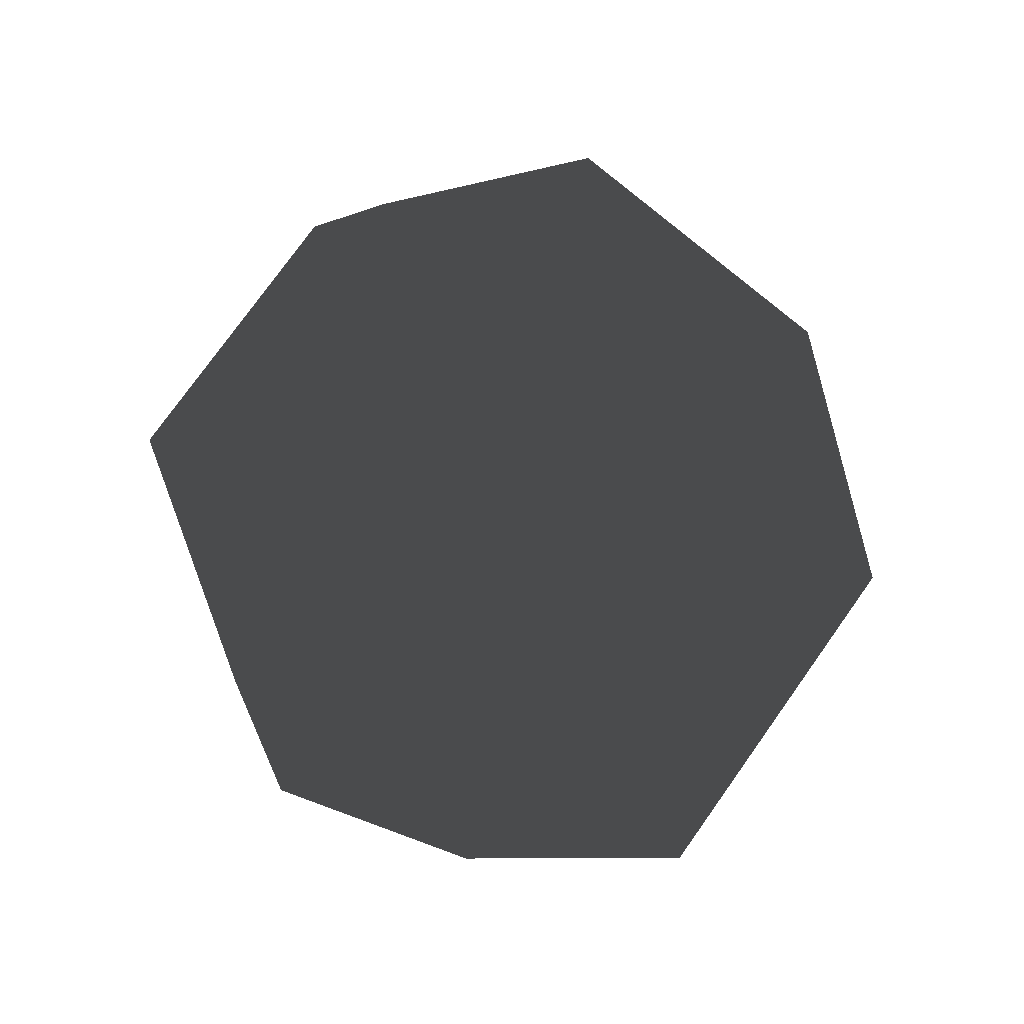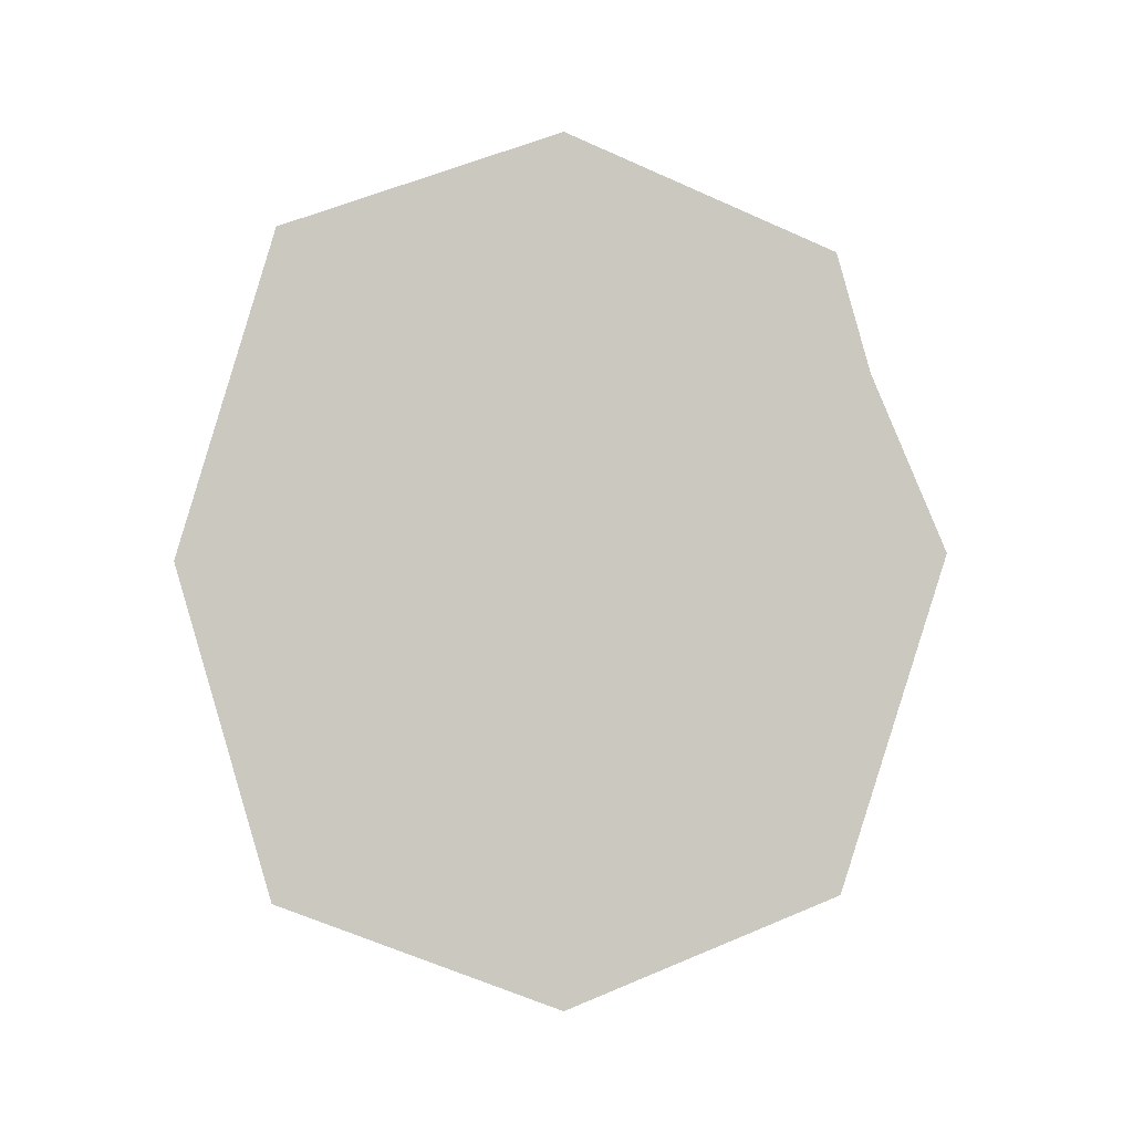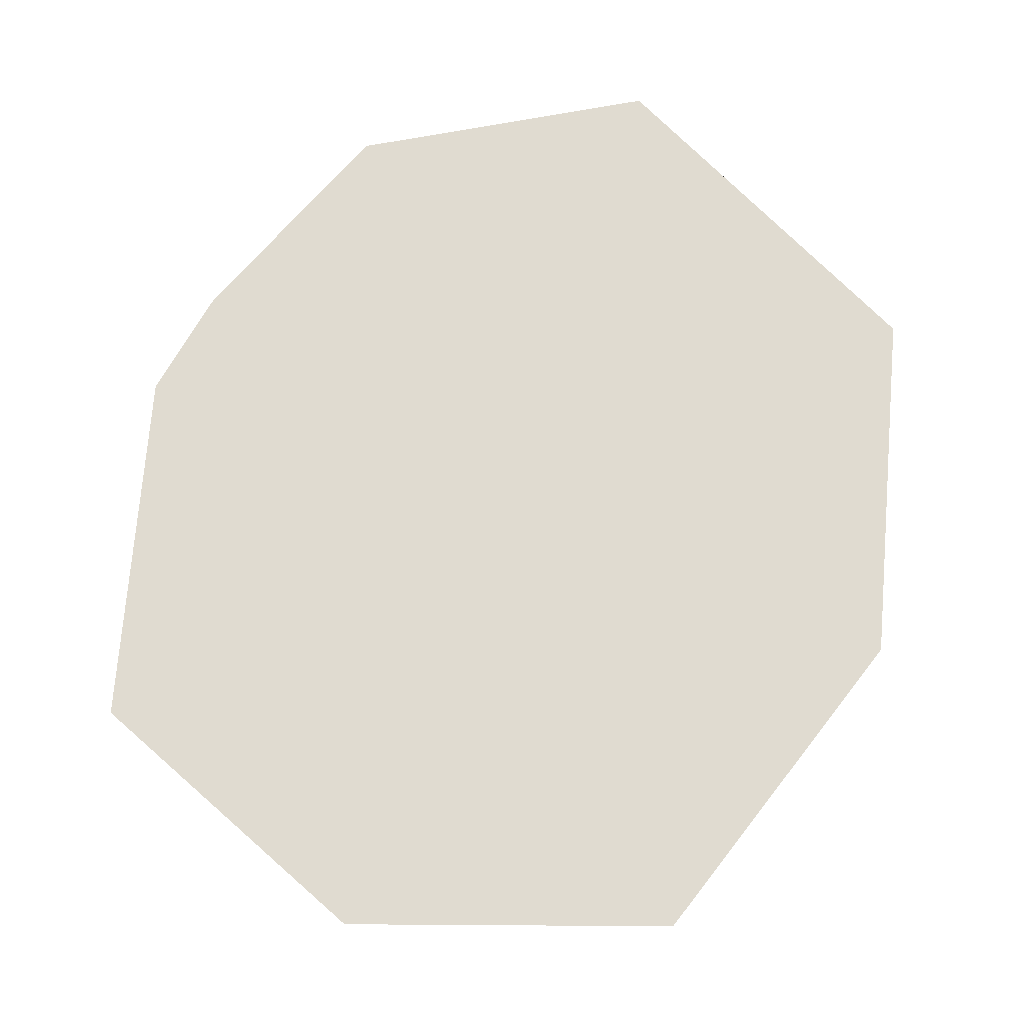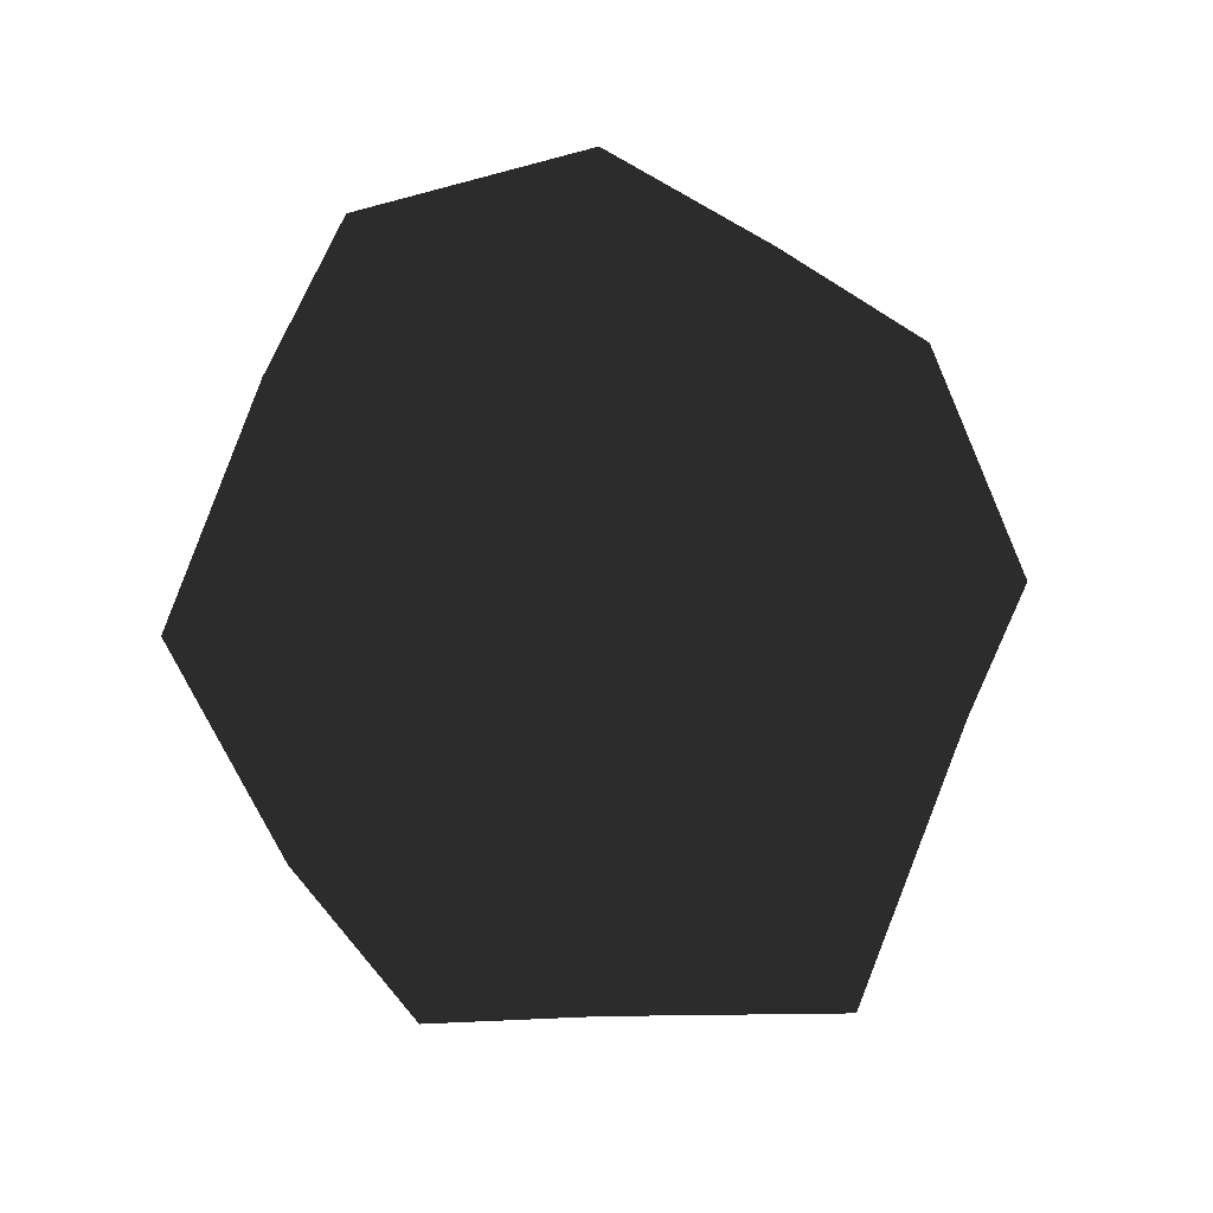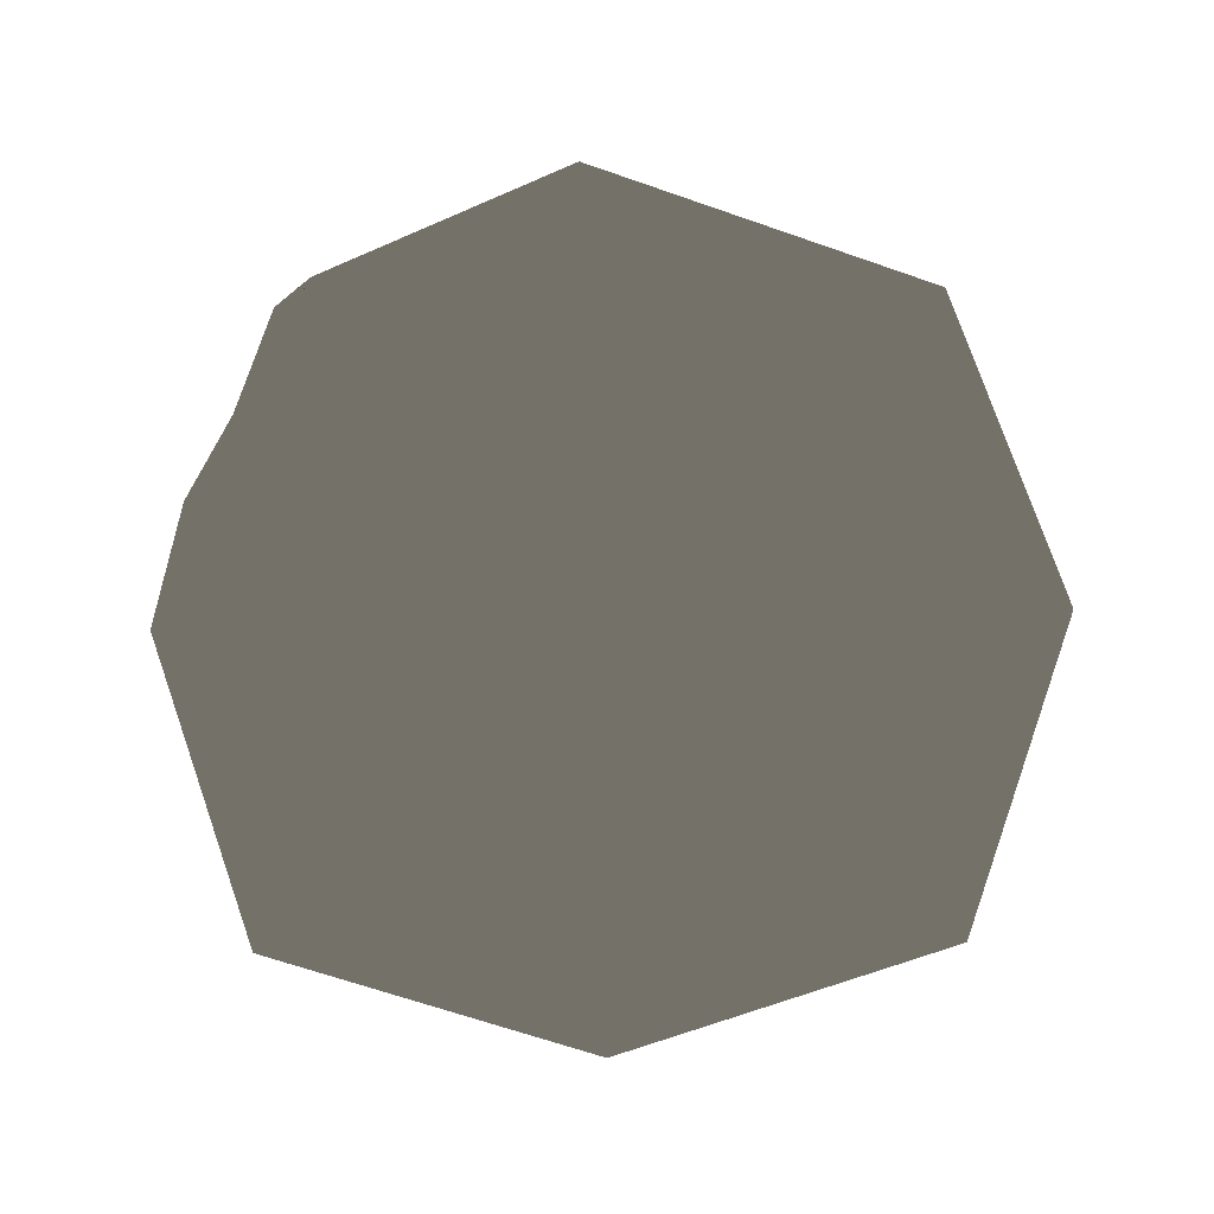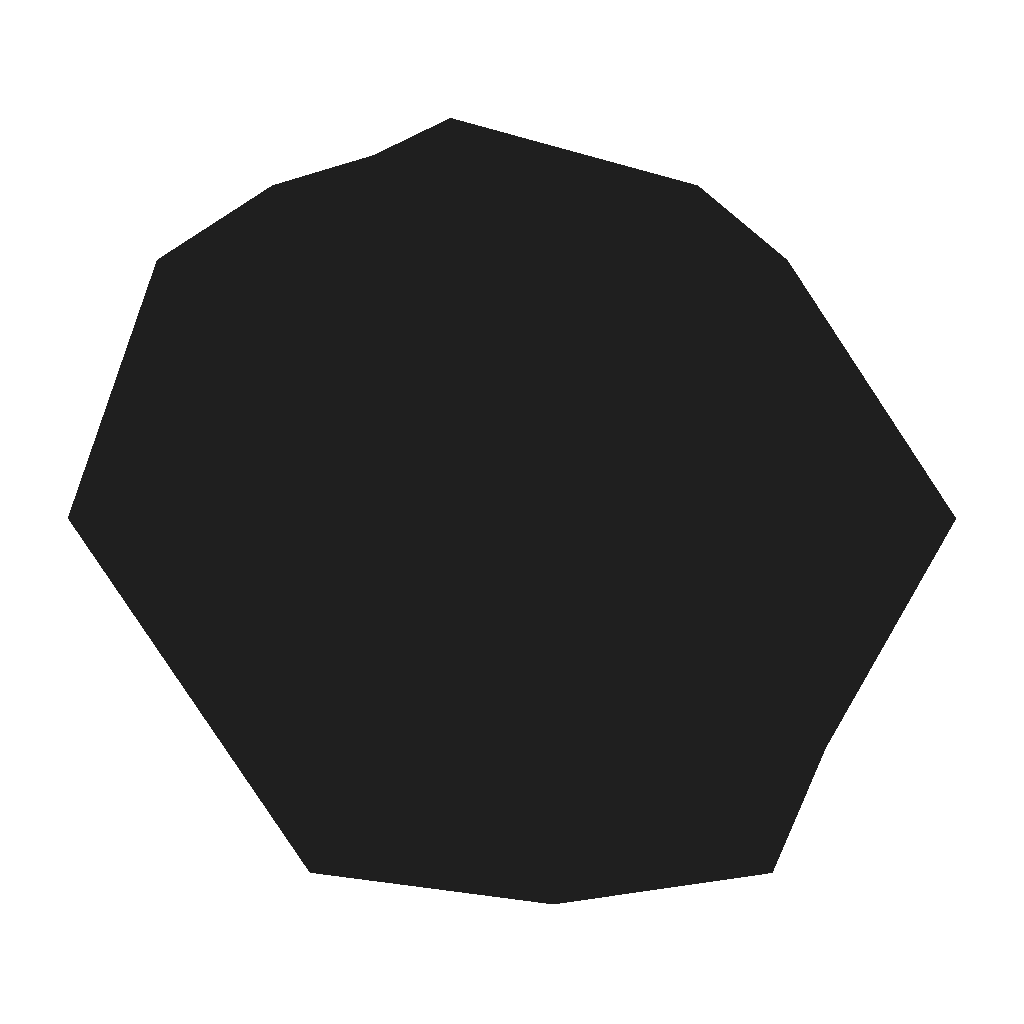
<metadata>
{"format":"obj","ext":"obj","renderer":"f3d","projection":"perspective","resolution":1024,"background":"white","views":[{"elev":-65.2,"azim":-56.2,"up":"+Z"},{"elev":-3.5,"azim":165.7,"up":"+Z"},{"elev":70.1,"azim":21.1,"up":"+Y"},{"elev":24.2,"azim":35.6,"up":"+Z"},{"elev":-17.0,"azim":4.5,"up":"+Y"},{"elev":-55.8,"azim":-131.4,"up":"+Y"}]}
</metadata>
<code>
g obj_hc_tree_alpha
v -0.2135 1.122 0.1988
v -0.2769 1.187 -0.007037
v -0.03225 1.27 -0.007037
v -0.3585 0.942 -0.007037
v -0.03225 1.187 0.2267
v 0.2125 1.187 -0.007037
v -0.2769 0.942 0.2708
v -0.2769 0.708 -0.007037
v -0.2135 0.7676 0.1988
v -0.03225 0.6323 -0.007037
v -0.03225 0.942 0.3635
v -0.03225 0.708 0.2708
v 0.2125 0.708 -0.007037
v 0.149 1.122 0.1988
v 0.2125 0.942 0.2708
v 0.2125 0.942 0.2708
v 0.294 0.942 -0.007037
v 0.149 0.7676 0.1988
v 0.149 1.122 -0.2129
v 0.2125 1.187 -0.007037
v -0.03225 1.27 -0.007037
v 0.294 0.942 -0.007037
v 0.2125 0.942 -0.2849
v 0.2125 0.708 -0.007037
v 0.149 0.7676 -0.2129
v -0.03225 0.6323 -0.007037
v -0.03225 1.187 -0.2849
v 0.2125 0.942 -0.2849
v -0.2769 1.187 -0.007037
v -0.03225 0.708 -0.2644
v -0.2769 0.708 -0.007037
v -0.03225 0.942 -0.3775
v -0.2135 1.122 -0.2129
v -0.2769 0.942 -0.2849
v -0.3585 0.942 -0.007037
v -0.2135 0.7676 -0.2129
g obj_hc_tree_alpha_0
f 3 2 1
f 2 4 1
f 5 3 1
f 6 3 5
f 4 7 1
f 1 7 5
f 7 4 8
f 9 7 8
f 8 10 9
f 7 11 5
f 11 7 9
f 10 12 9
f 12 11 9
f 12 10 13
f 14 6 5
f 5 11 14
f 14 15 6
f 11 16 14
f 16 11 12
f 15 17 6
f 18 16 12
f 18 12 13
f 17 15 18
f 13 17 18
f 21 20 19
f 20 22 19
f 22 23 19
f 23 22 24
f 25 23 24
f 24 26 25
f 27 21 19
f 19 28 27
f 29 21 27
f 26 30 25
f 30 26 31
f 32 28 25
f 28 32 27
f 30 32 25
f 33 29 27
f 27 32 33
f 33 34 29
f 32 34 33
f 34 32 30
f 34 35 29
f 36 30 31
f 31 35 36
f 36 34 30
f 35 34 36

</code>
